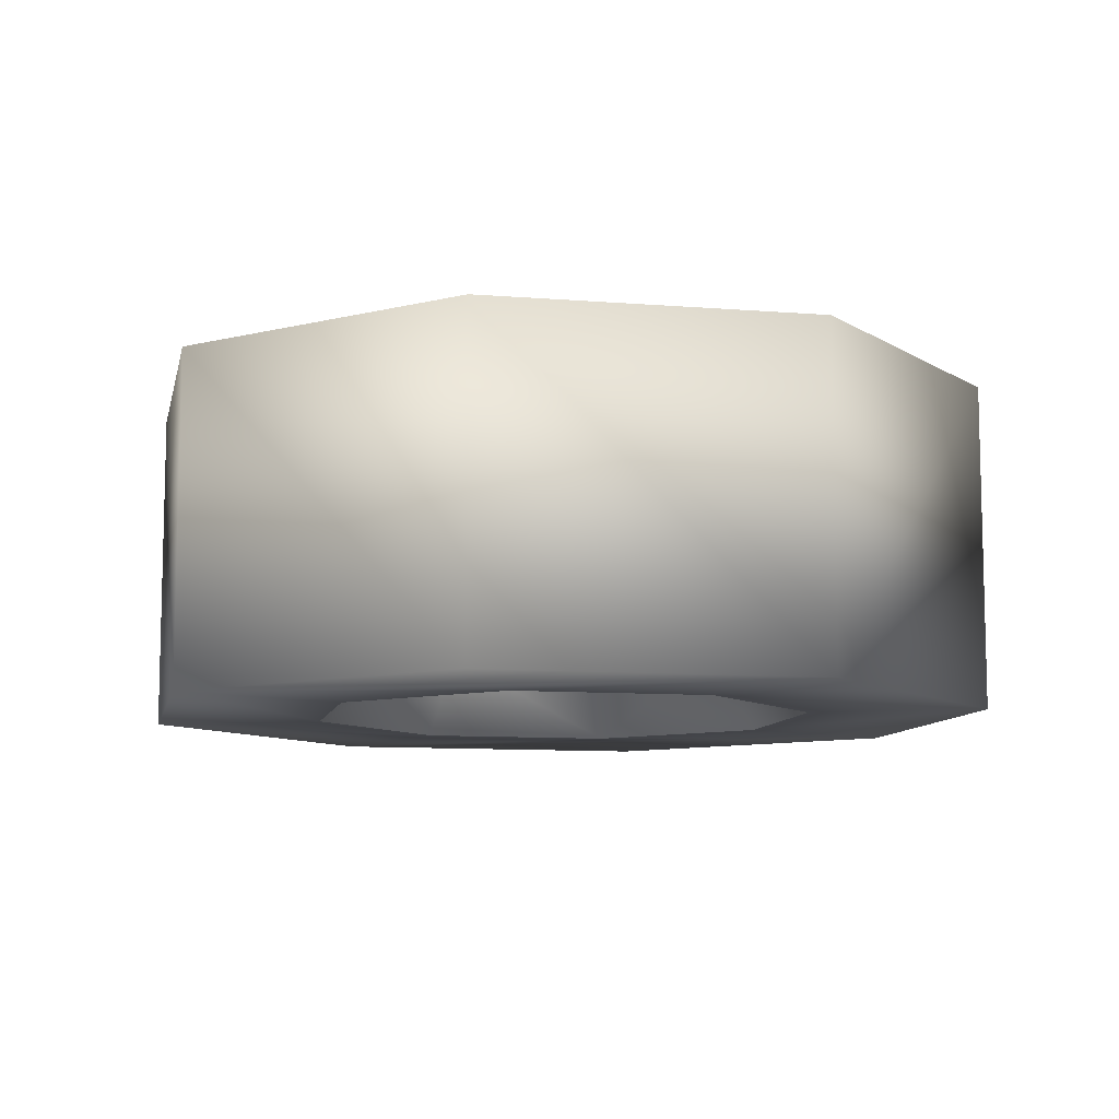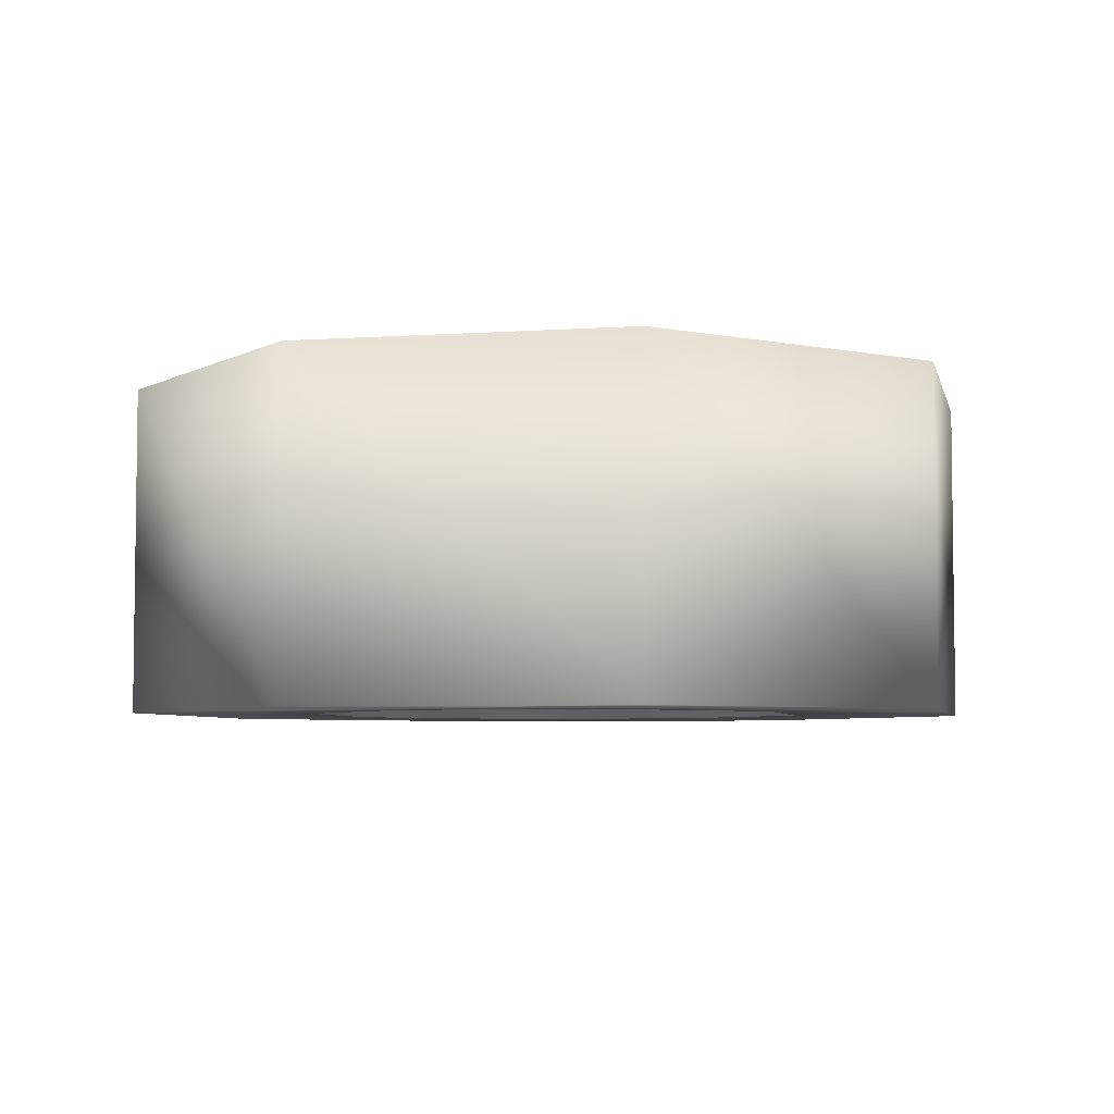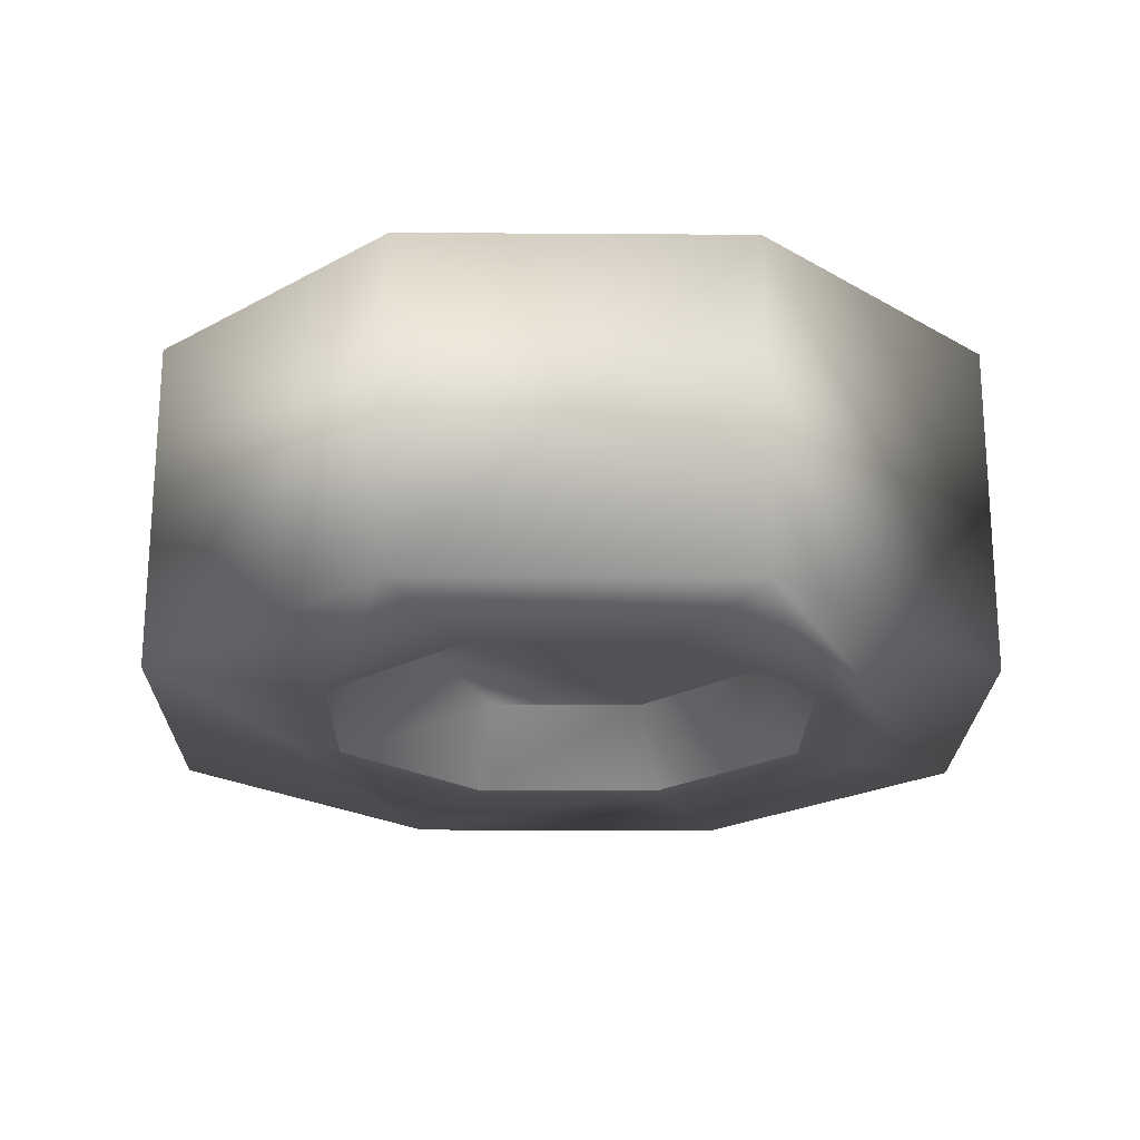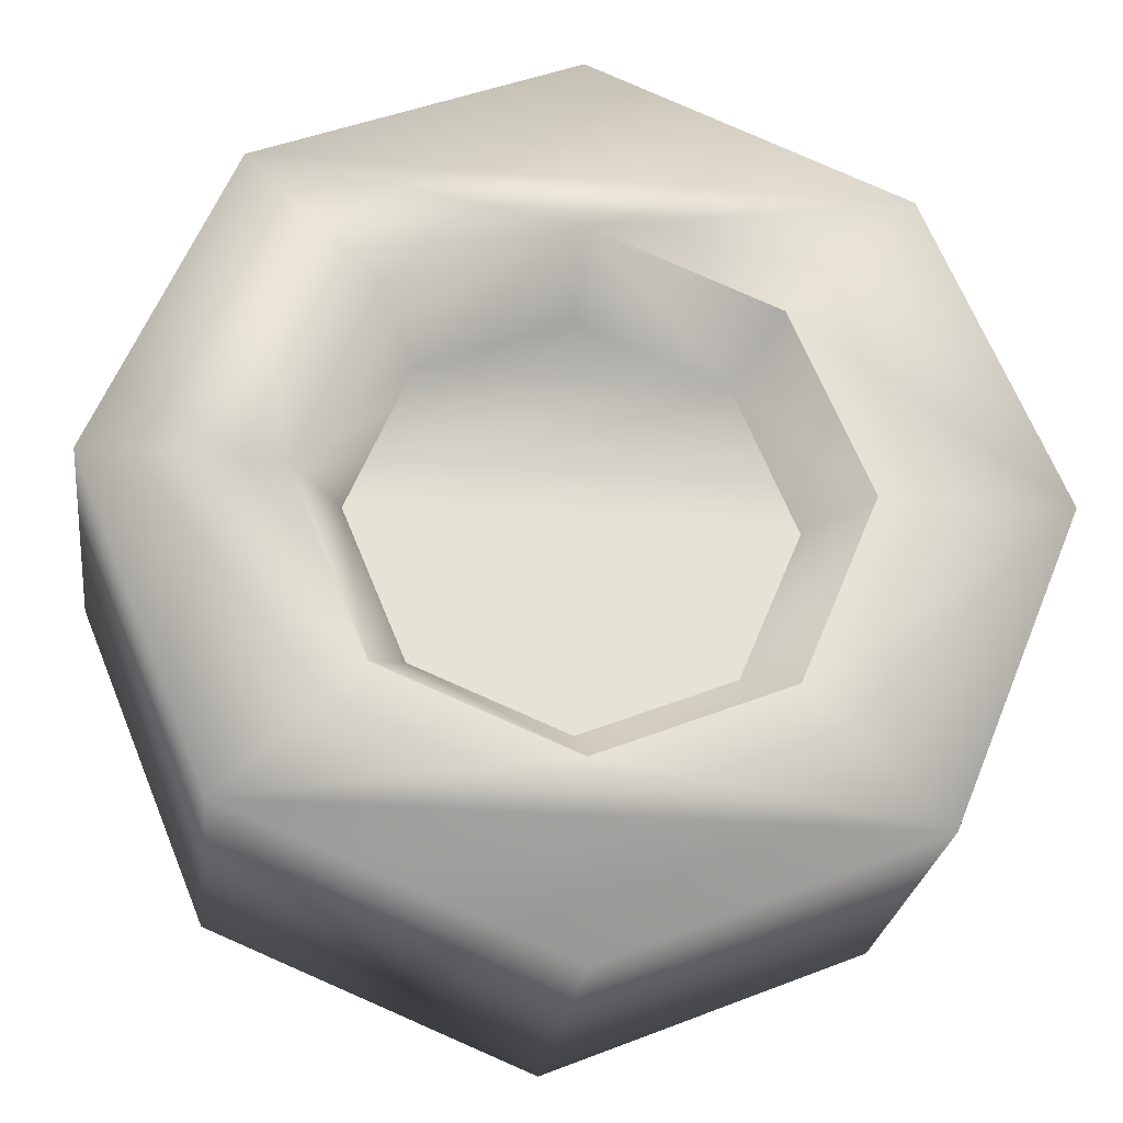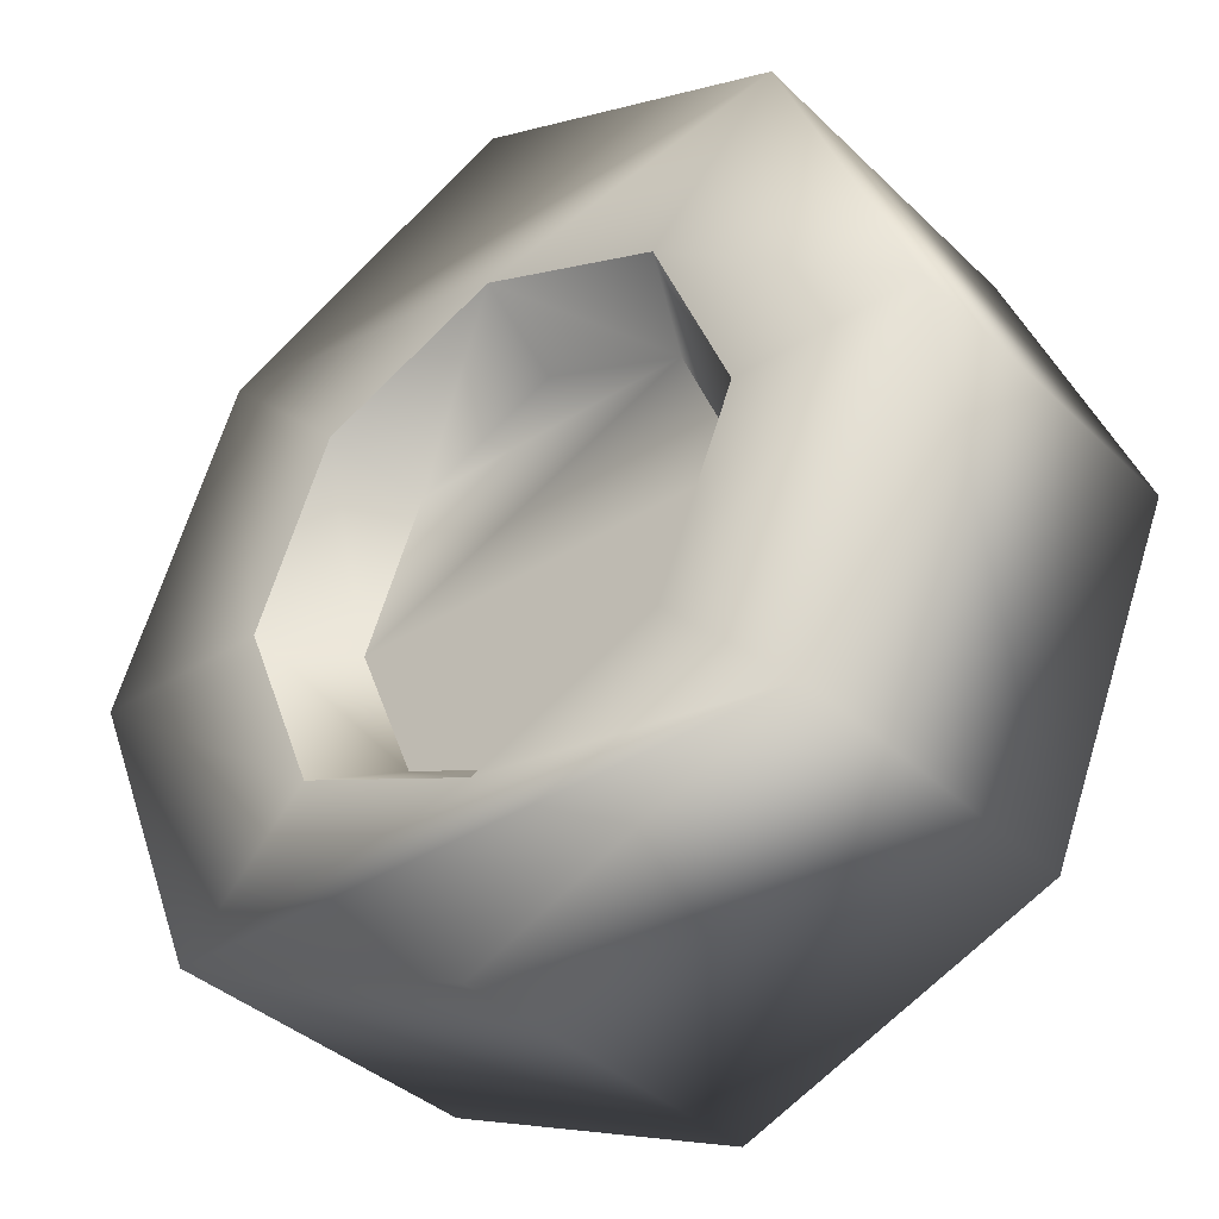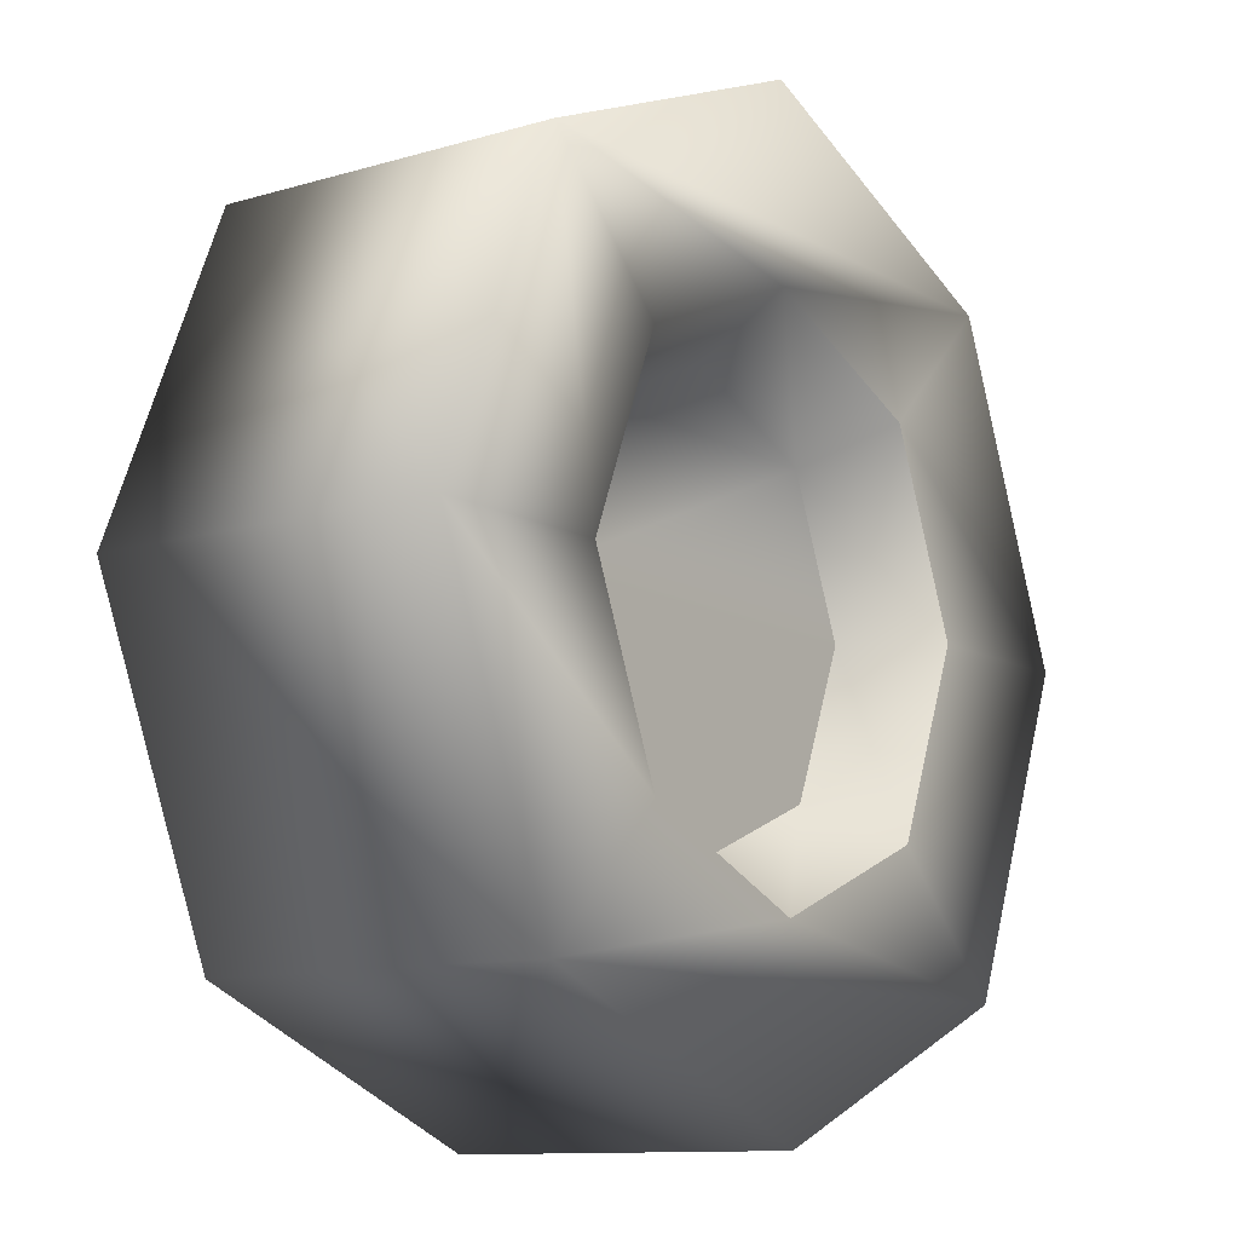
<metadata>
{"format":"obj","ext":"obj","renderer":"f3d","projection":"perspective","resolution":1024,"background":"white","views":[{"elev":-9.4,"azim":-169.4,"up":"+Z"},{"elev":-5.0,"azim":34.9,"up":"+Z"},{"elev":-21.5,"azim":-68.2,"up":"+Z"},{"elev":-25.9,"azim":-7.4,"up":"+Y"},{"elev":-37.4,"azim":-140.5,"up":"+Y"},{"elev":-11.1,"azim":-54.0,"up":"+Y"}]}
</metadata>
<code>
o item-coin-gold
v -0.001927 -0.1277 0.05254
v -0.09527 -0.08908 0.05254
v 0.09141 -0.08908 0.05254
v -0.001927 -0.07362 0.05254
v 0.05314 -0.05081 0.05254
v -0.057 -0.05081 0.05254
v -0.1339 0.004255 0.05254
v -0.07981 0.004255 0.05254
v 0.1301 0.004255 0.05254
v 0.07595 0.004255 0.05254
v 0.05314 0.05933 0.05254
v -0.09527 0.09759 0.05254
v 0.09141 0.09759 0.05254
v -0.057 0.05933 0.05254
v -0.001927 0.08213 0.05254
v -0.001927 0.1363 0.05254
v 0.09141 -0.08908 -0.04746
v -0.001927 -0.1277 -0.04746
v 0.09141 0.09759 -0.04746
v -0.001927 0.1363 -0.04746
v -0.09527 -0.08908 -0.04746
v -0.001927 -0.07362 -0.04746
v -0.057 -0.05081 -0.04746
v 0.05314 -0.05081 -0.04746
v 0.1301 0.004255 -0.04746
v 0.07595 0.004255 -0.04746
v -0.1339 0.004255 -0.04746
v -0.07981 0.004255 -0.04746
v -0.057 0.05933 -0.04746
v -0.09527 0.09759 -0.04746
v 0.05314 0.05933 -0.04746
v -0.001927 0.08213 -0.04746
v -0.001927 -0.05805 0.02754
v -0.04598 -0.0398 0.02754
v 0.04213 -0.0398 0.02754
v 0.06038 0.004255 0.02754
v -0.06423 0.004255 0.02754
v 0.04213 0.04831 0.02754
v -0.04598 0.04831 0.02754
v -0.001927 0.06656 0.02754
v -0.001927 -0.05805 -0.02246
v 0.04213 -0.0398 -0.02246
v -0.04598 -0.0398 -0.02246
v -0.06423 0.004255 -0.02246
v 0.06038 0.004255 -0.02246
v -0.04598 0.04831 -0.02246
v 0.04213 0.04831 -0.02246
v -0.001927 0.06656 -0.02246
v -0.06423 0.004255 0.02754
v 0.04213 -0.0398 0.02754
v 0.06038 0.004255 0.02754
v 0.05314 -0.05081 0.05254
v 0.07595 0.004255 0.05254
v 0.05314 0.05933 0.05254
v -0.001927 -0.05805 0.02754
v -0.04598 -0.0398 0.02754
v -0.057 -0.05081 0.05254
v -0.04598 -0.0398 -0.02246
v -0.001927 -0.07362 -0.04746
v -0.057 -0.05081 -0.04746
v 0.07595 0.004255 -0.04746
v 0.05314 0.05933 -0.04746
v 0.06038 0.004255 -0.02246
v -0.07981 0.004255 -0.04746
v -0.06423 0.004255 -0.02246
v -0.001927 0.08213 -0.04746
v -0.057 0.05933 -0.04746
v 0.05314 -0.05081 -0.04746
v 0.04213 -0.0398 -0.02246
f 3 2 1
f 2 3 4
f 4 3 5
f 6 2 4
f 2 6 7
f 7 6 8
f 5 3 9
f 5 9 10
f 10 9 11
f 7 8 12
f 11 9 13
f 11 13 15
f 12 14 15
f 12 15 13
f 12 13 16
f 1 17 3
f 17 1 18
f 20 13 19
f 24 17 22
f 25 24 26
f 23 21 27
f 23 27 28
f 28 27 29
f 29 30 32
f 19 31 32
f 19 32 30
f 16 30 12
f 9 19 13
f 19 9 25
f 3 25 9
f 25 3 17
f 7 30 27
f 30 7 12
f 35 34 33
f 34 35 36
f 34 36 37
f 37 36 38
f 37 38 39
f 39 38 40
f 43 42 41
f 42 43 44
f 42 44 45
f 39 8 49
f 8 39 14
f 53 38 51
f 38 53 54
f 15 39 40
f 50 4 52
f 4 50 55
f 56 4 55
f 4 56 57
f 57 49 8
f 58 59 60
f 63 62 61
f 58 64 65
f 66 46 67
f 47 66 62
f 66 47 48
f 67 65 64
f 65 67 46
f 59 69 68
f 61 69 63
f 12 8 14
f 13 20 16
f 21 17 18
f 17 21 22
f 22 21 23
f 17 24 25
f 25 26 19
f 29 27 30
f 19 26 31
f 19 30 20
f 2 18 1
f 18 2 21
f 2 27 21
f 27 2 7
f 30 16 20
f 45 44 46
f 45 46 47
f 47 46 48
f 52 51 50
f 51 52 53
f 39 15 14
f 49 57 56
f 15 38 54
f 38 15 40
f 59 58 41
f 62 63 47
f 64 58 60
f 46 66 48
f 69 59 41
f 69 61 68

</code>
